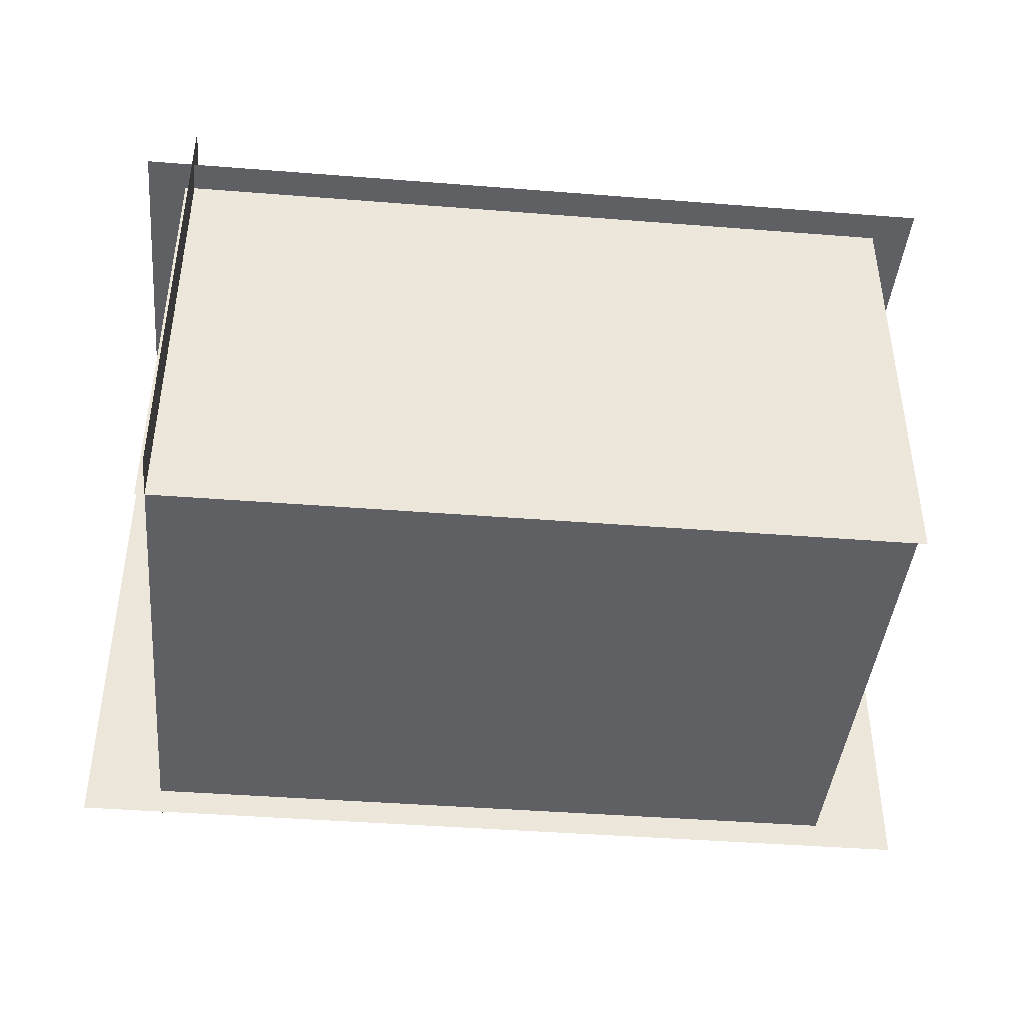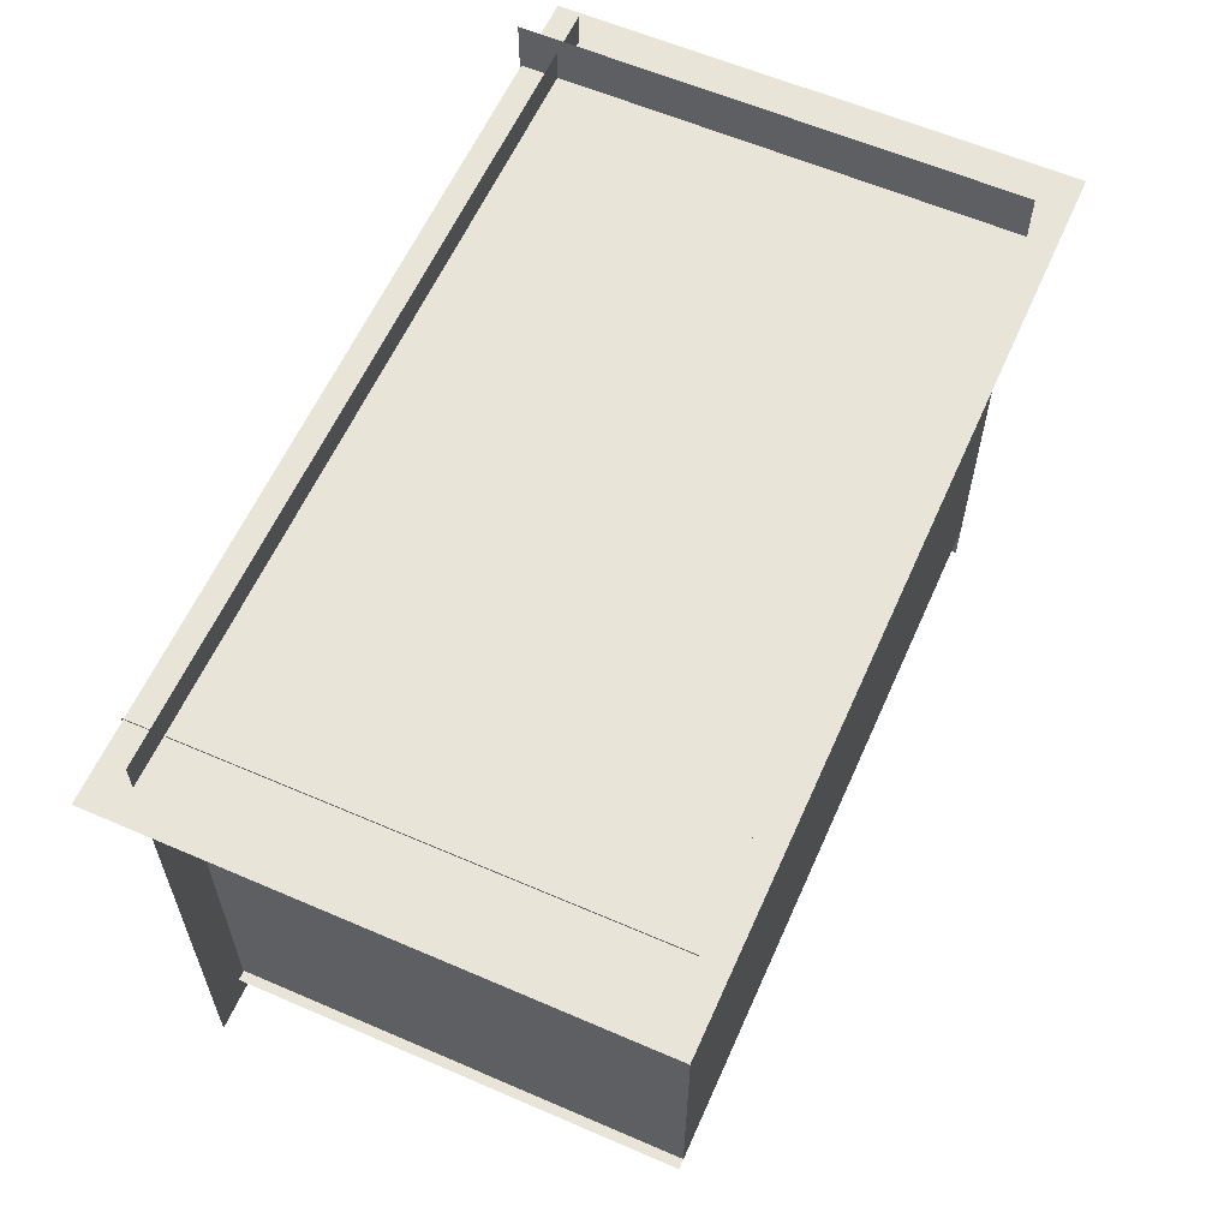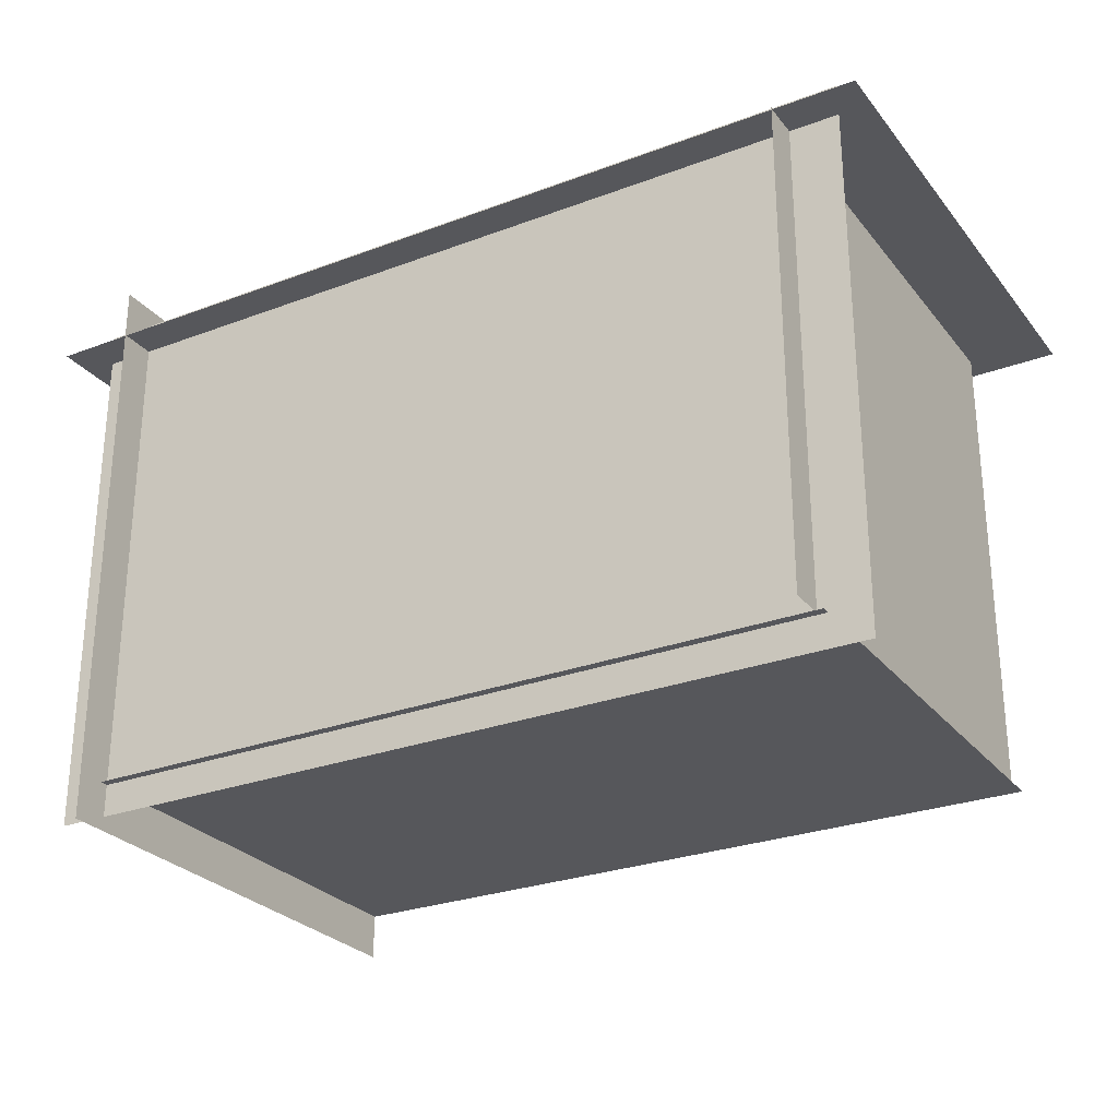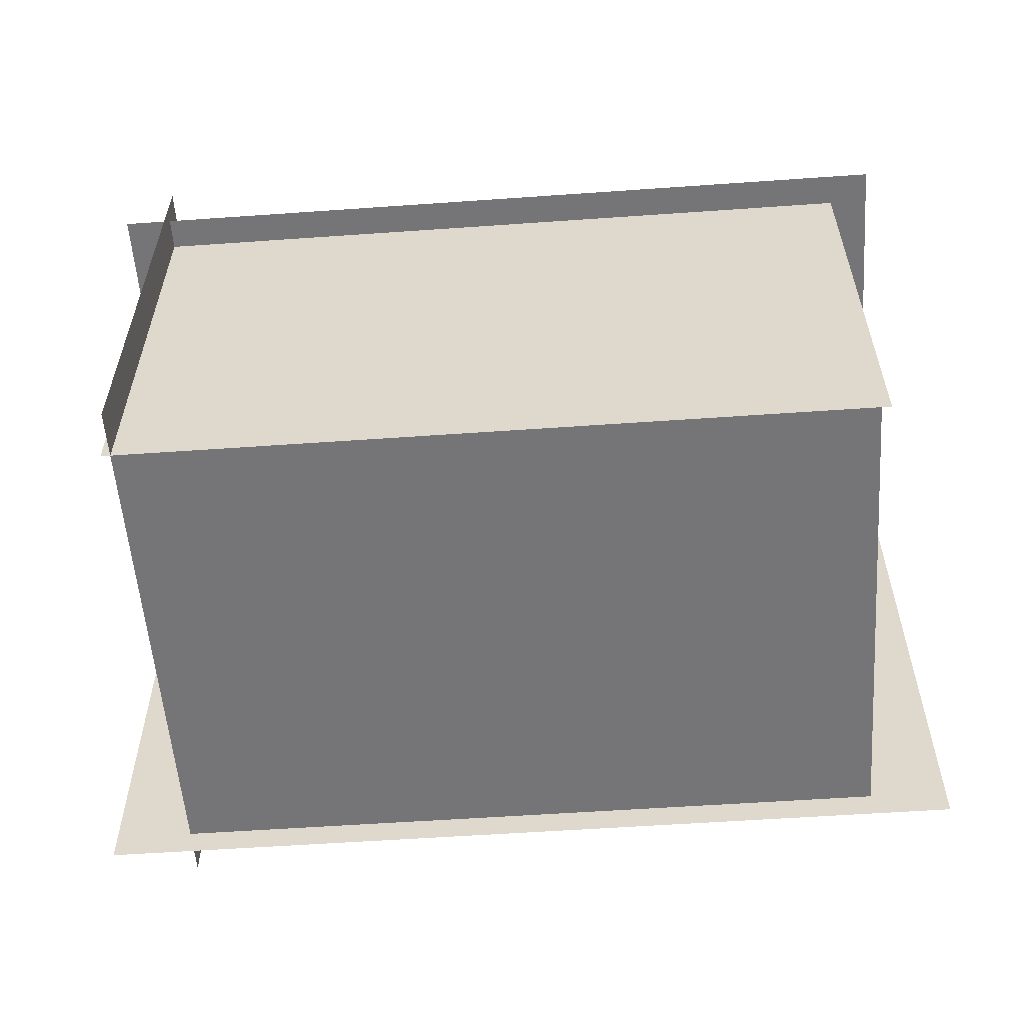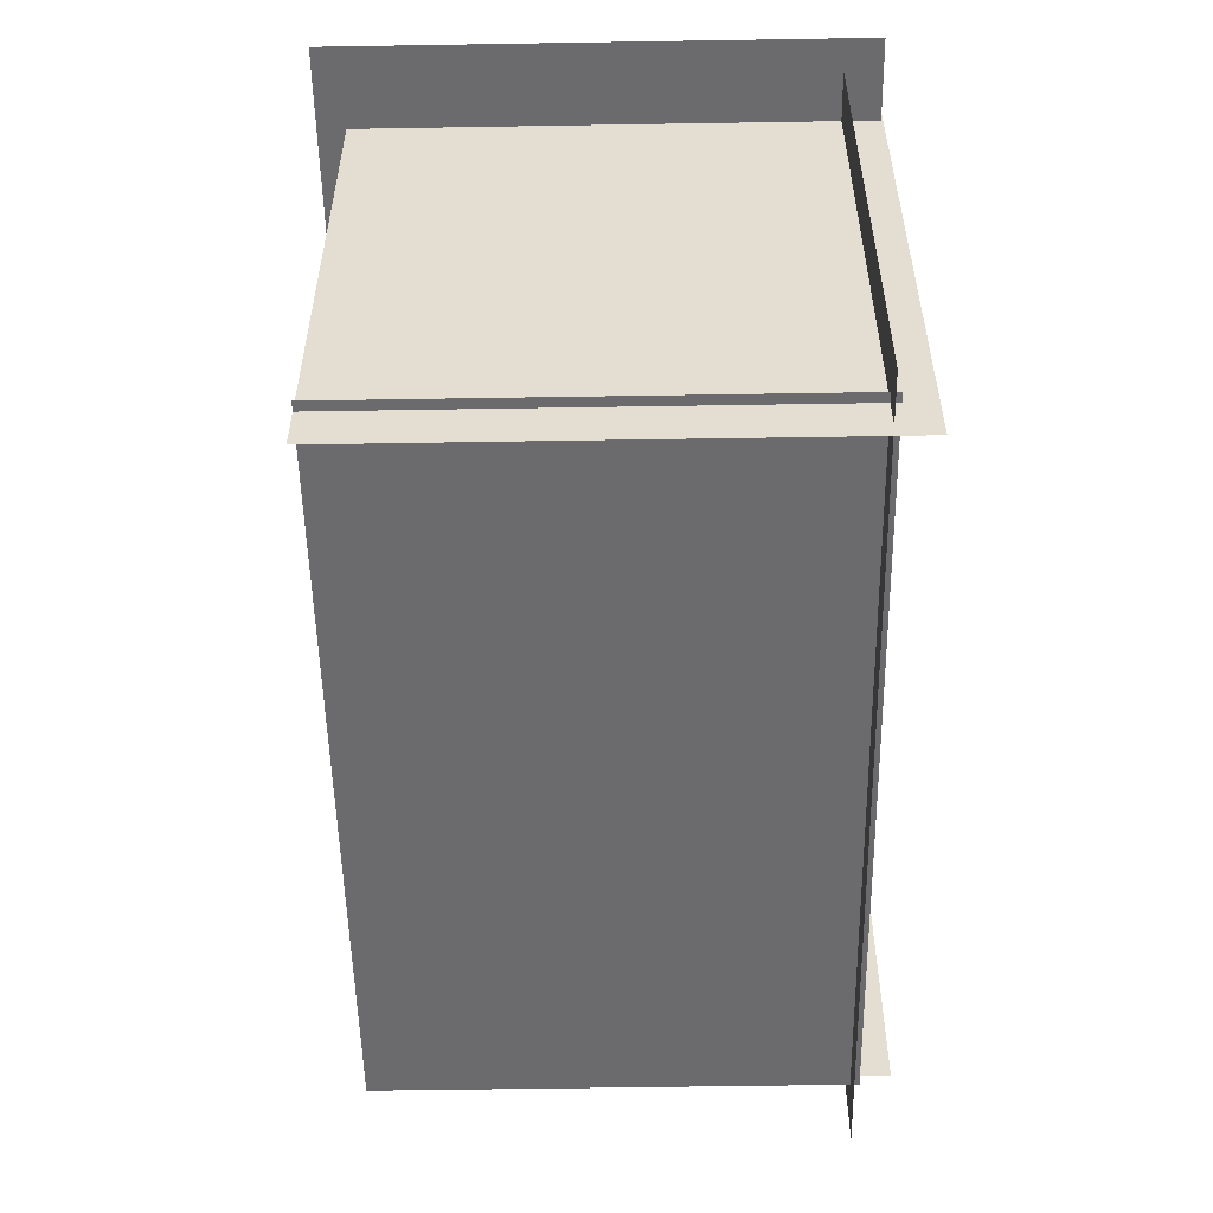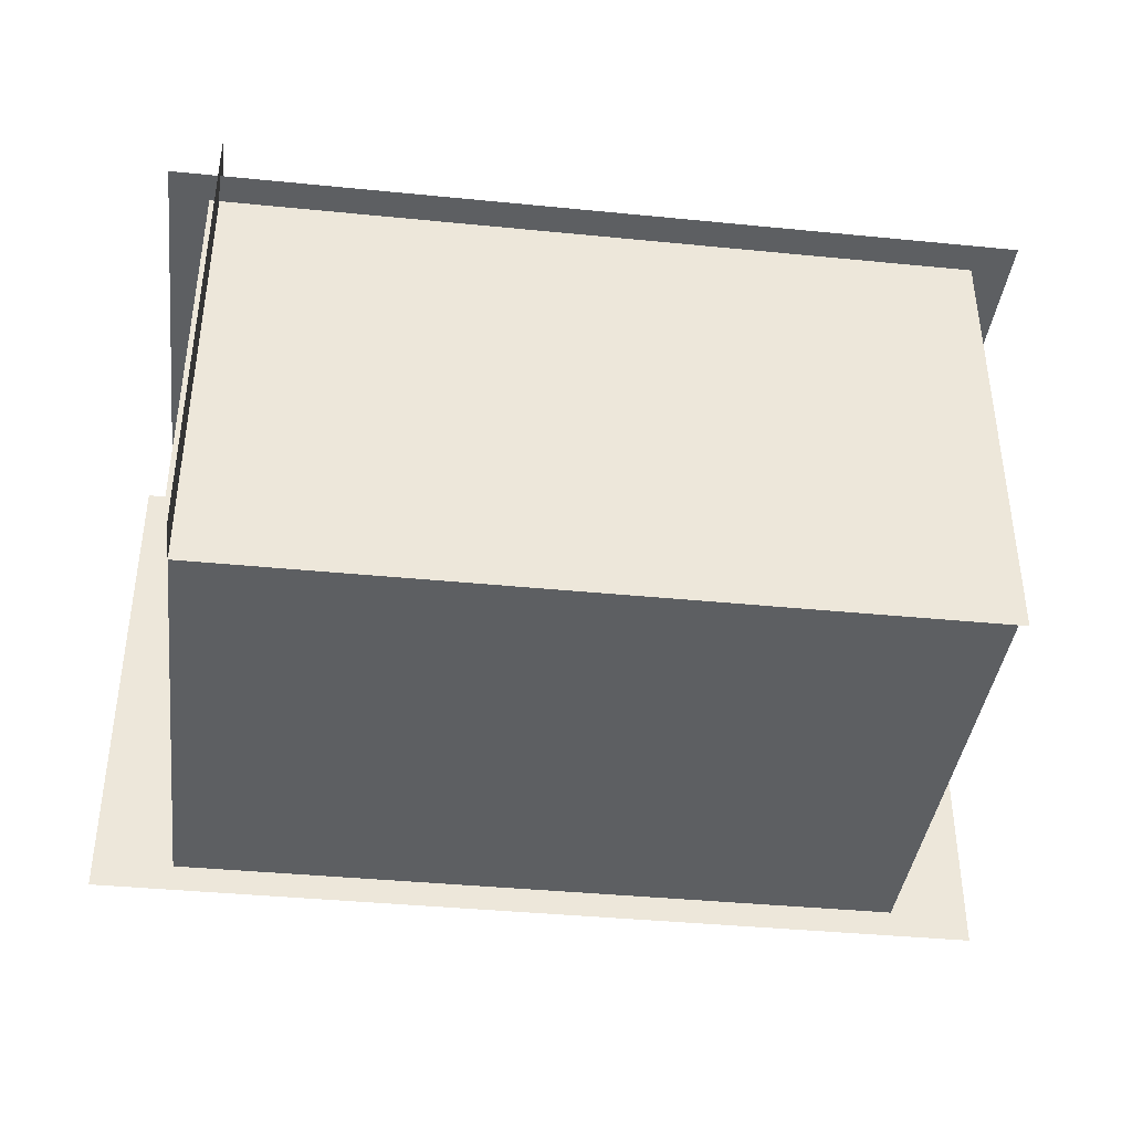
<metadata>
{"format":"obj","ext":"obj","renderer":"f3d","projection":"perspective","resolution":1024,"background":"white","views":[{"elev":-42.3,"azim":174.6,"up":"+Y"},{"elev":60.1,"azim":-66.1,"up":"+Z"},{"elev":-27.3,"azim":-149.9,"up":"+Z"},{"elev":-56.6,"azim":-175.8,"up":"+Y"},{"elev":-53.5,"azim":91.0,"up":"+Z"},{"elev":-39.6,"azim":173.0,"up":"+Y"}]}
</metadata>
<code>
o Plane.003_Plane.001
v -24.84 13.14 -16.49
v 24.84 13.14 -16.49
v -24.84 13.14 16.26
v 24.84 13.14 16.26
v 26.72 15.29 14.34
v 26.72 -15.39 14.34
v -26.72 15.29 14.34
v -26.72 -15.39 14.34
v -21.94 15.39 14.46
v -21.94 -13.76 14.46
v -21.94 15.39 -14.46
v -21.94 -13.76 -14.46
v 22.51 13.66 -14.57
v 22.51 -13.76 -14.57
v -22.51 13.66 -14.57
v -22.51 -13.76 -14.57
v 21.94 15.39 17.32
v 21.94 -13.76 17.32
v 21.94 15.39 -17.32
v 21.94 -13.76 -17.32
v -21.94 -13.76 14.34
v 21.94 -13.76 14.34
v -21.94 -13.76 -14.57
v 21.94 -13.76 -14.57
f 1 2 4 3
f 5 6 8 7
f 9 10 12 11
f 13 15 16 14
f 17 19 20 18
f 21 22 24 23

</code>
